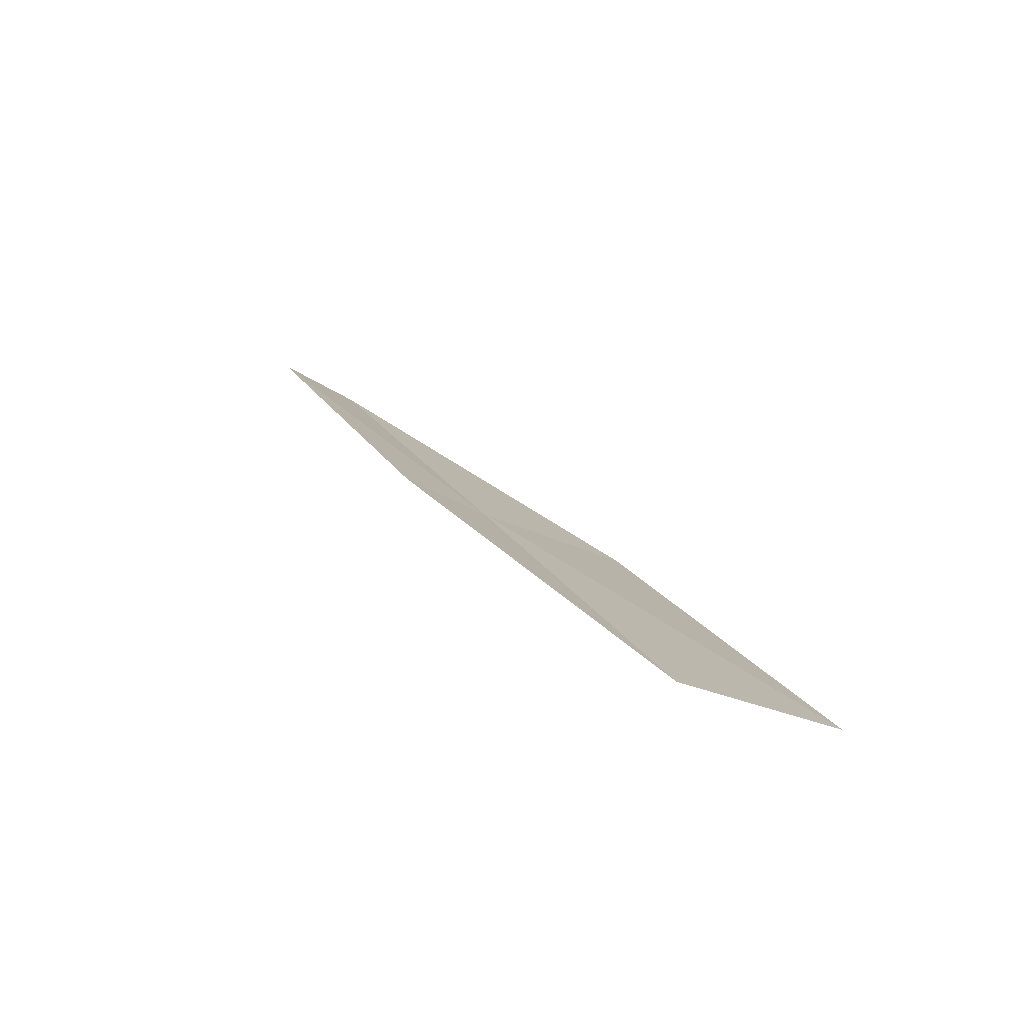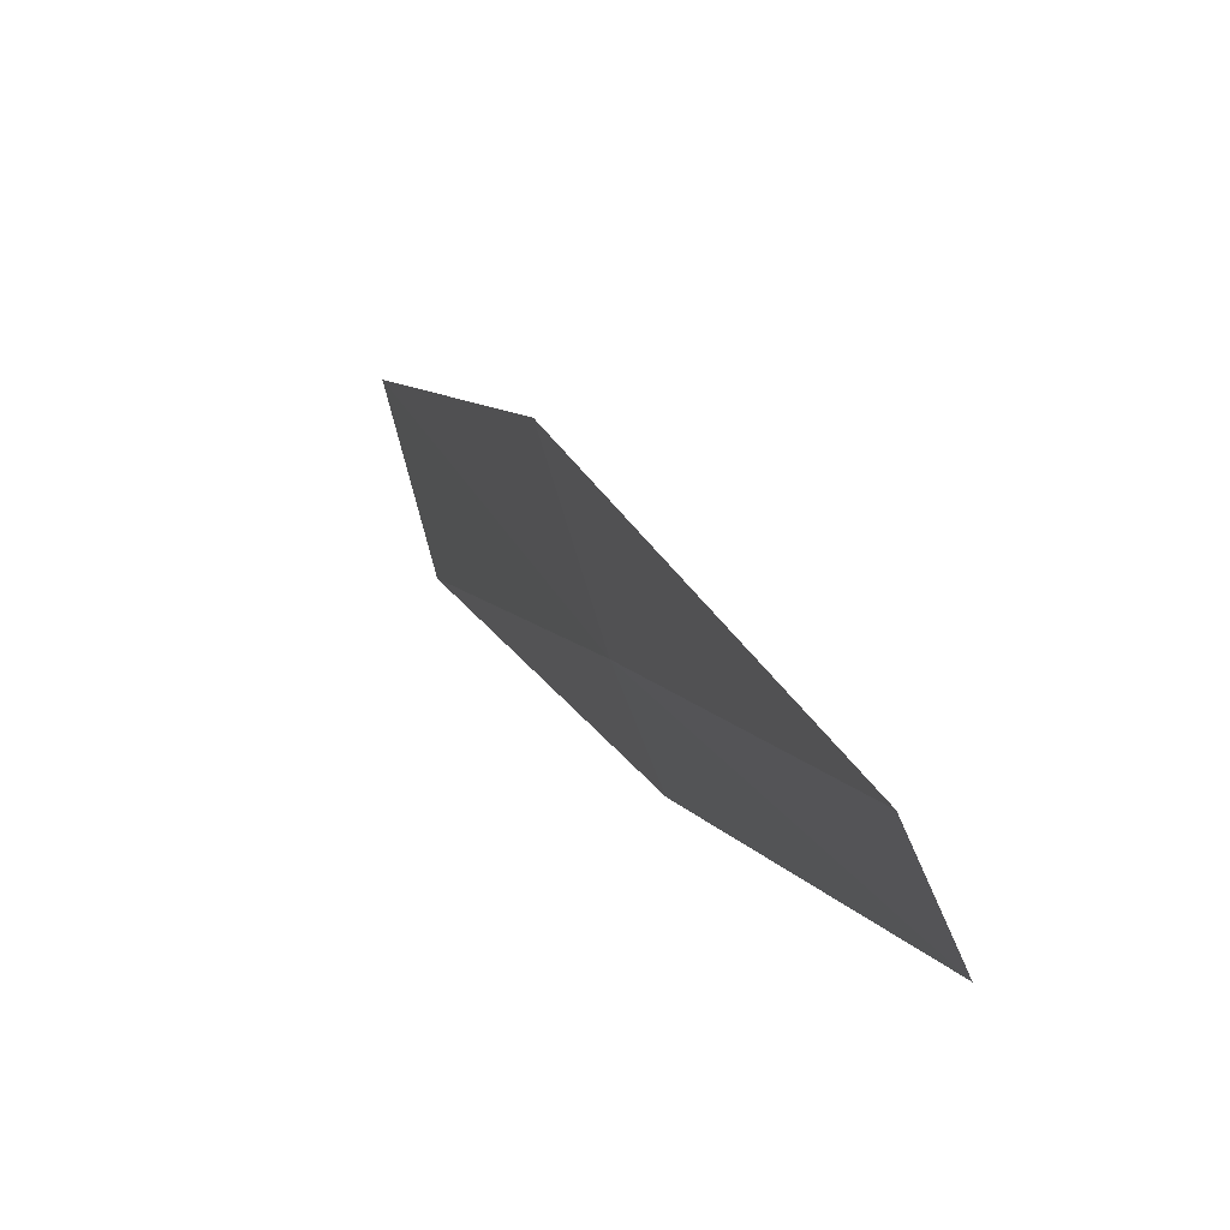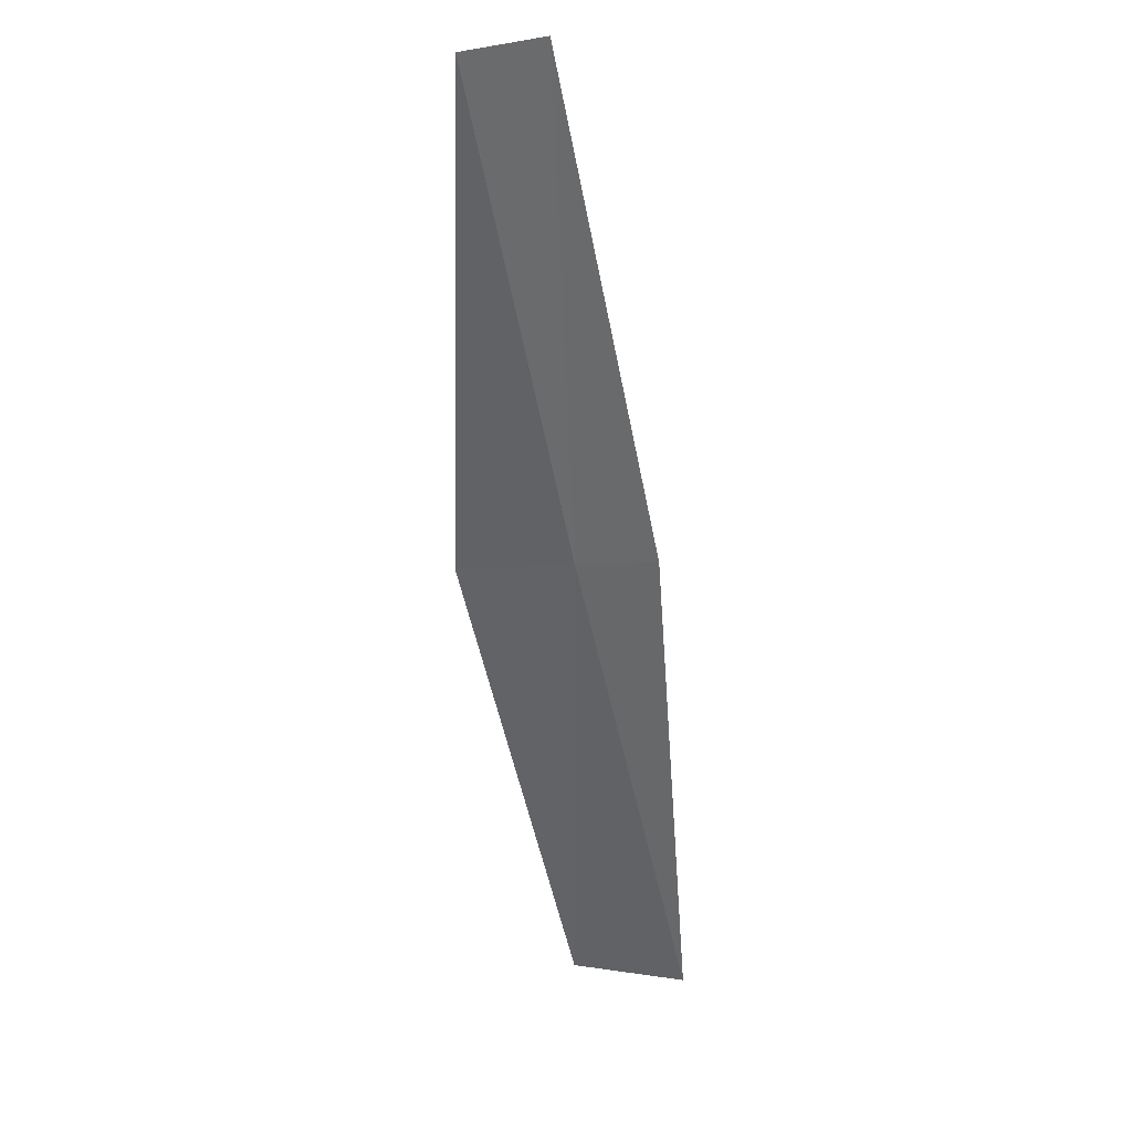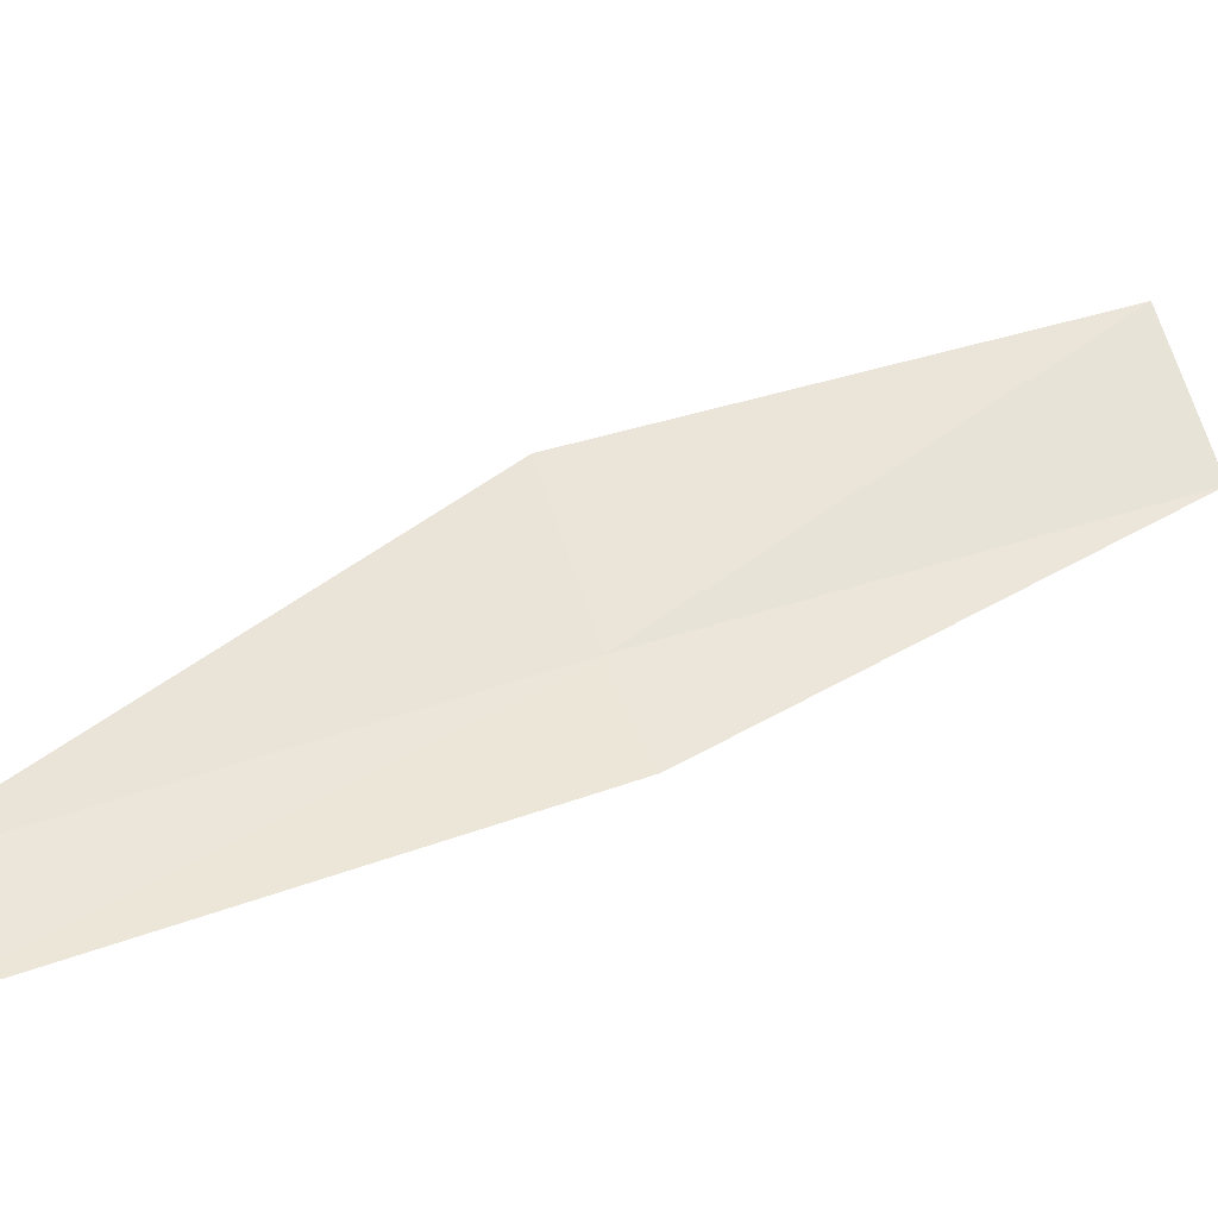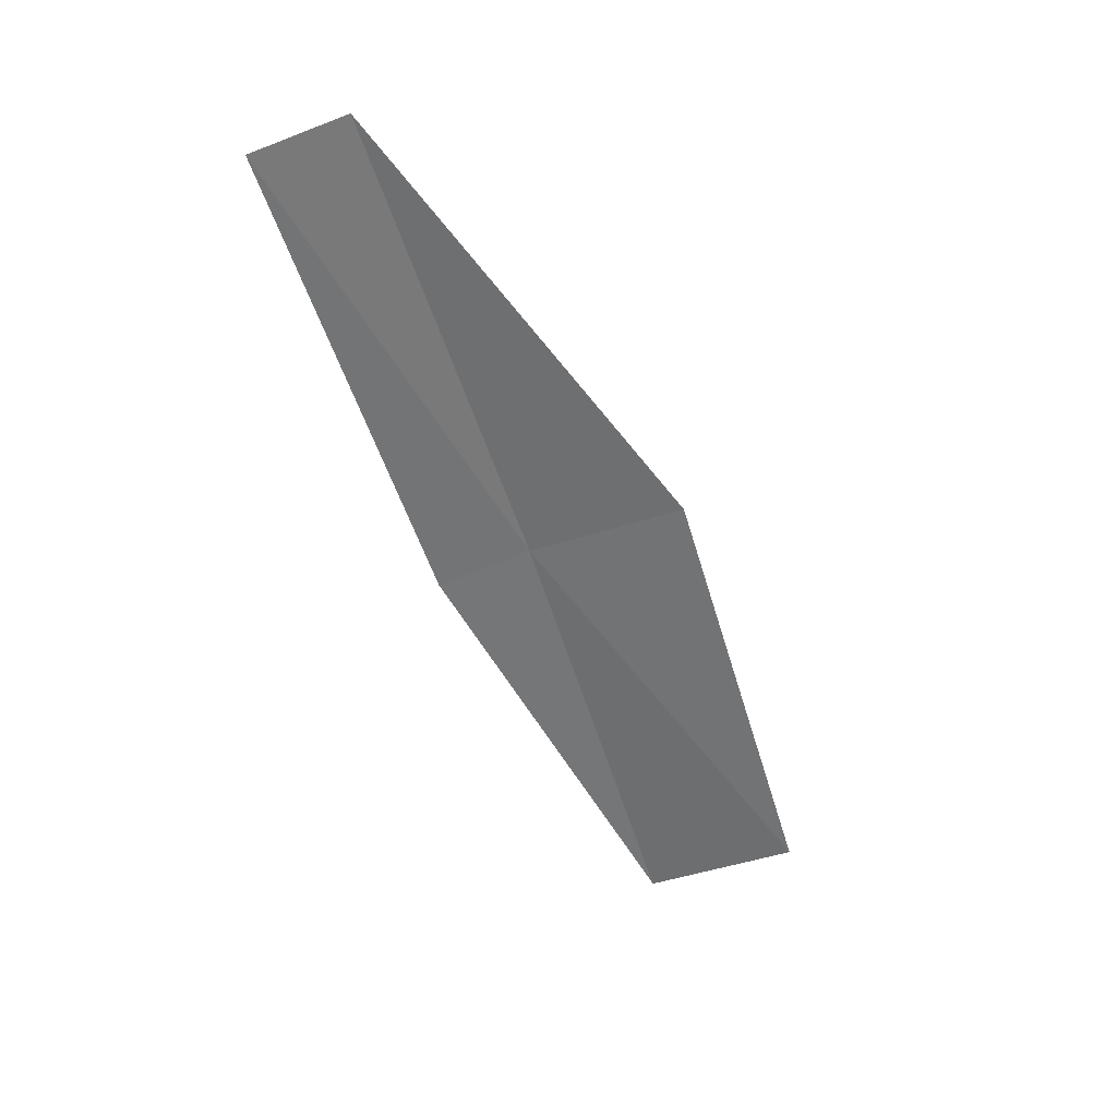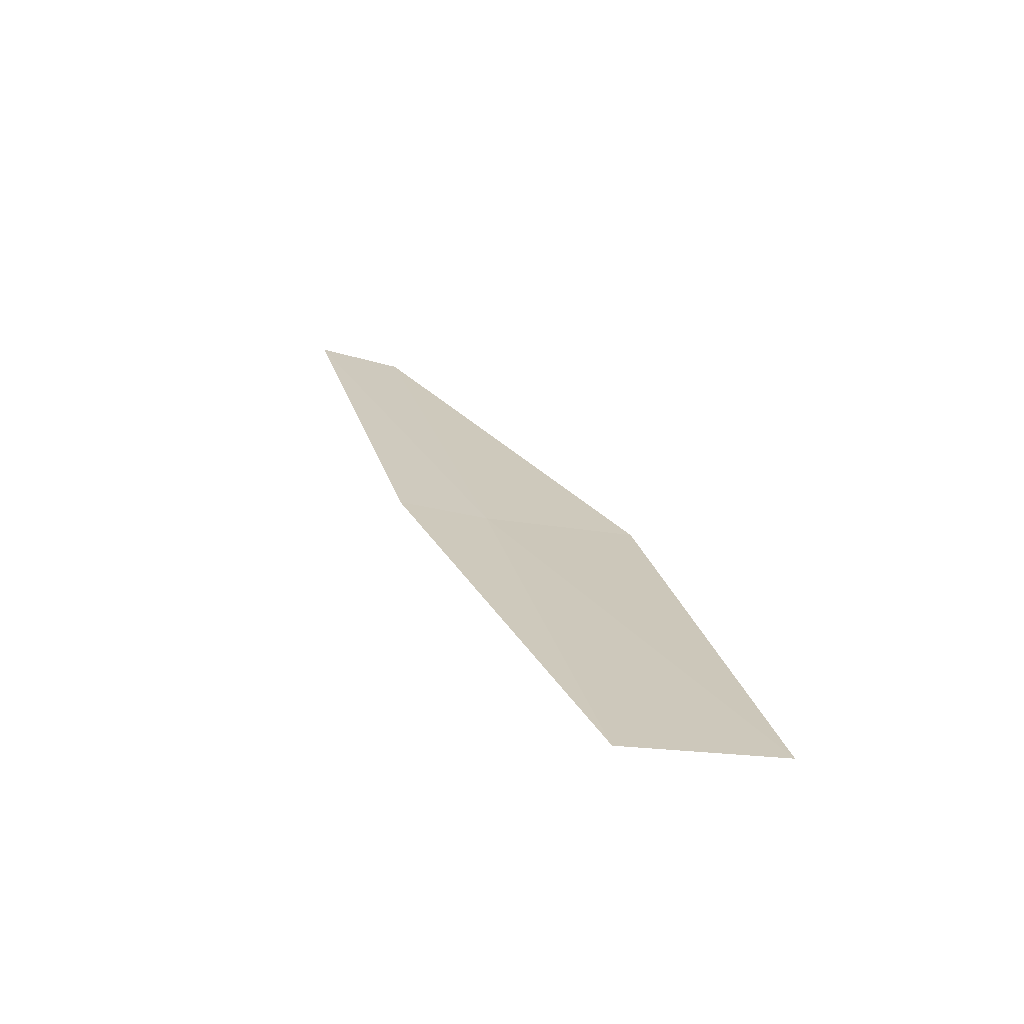
<metadata>
{"format":"obj","ext":"obj","renderer":"f3d","projection":"perspective","resolution":1024,"background":"white","views":[{"elev":-47.9,"azim":88.3,"up":"+Z"},{"elev":-13.0,"azim":-41.7,"up":"+Y"},{"elev":-2.2,"azim":-25.0,"up":"+Z"},{"elev":-13.3,"azim":42.0,"up":"+Y"},{"elev":66.8,"azim":97.5,"up":"+Z"},{"elev":-38.3,"azim":103.1,"up":"+Z"}]}
</metadata>
<code>
v -14.94 17.67 4
v -14.26 19.12 2
v -15.24 18.34 4
v -14 18.42 2
v -14.72 17.28 4
v -15.85 16.86 6
v -15.61 16.49 6
f 1 3 2
f 1 2 4
f 1 4 5
f 1 6 3
f 1 7 6
f 1 5 7

</code>
